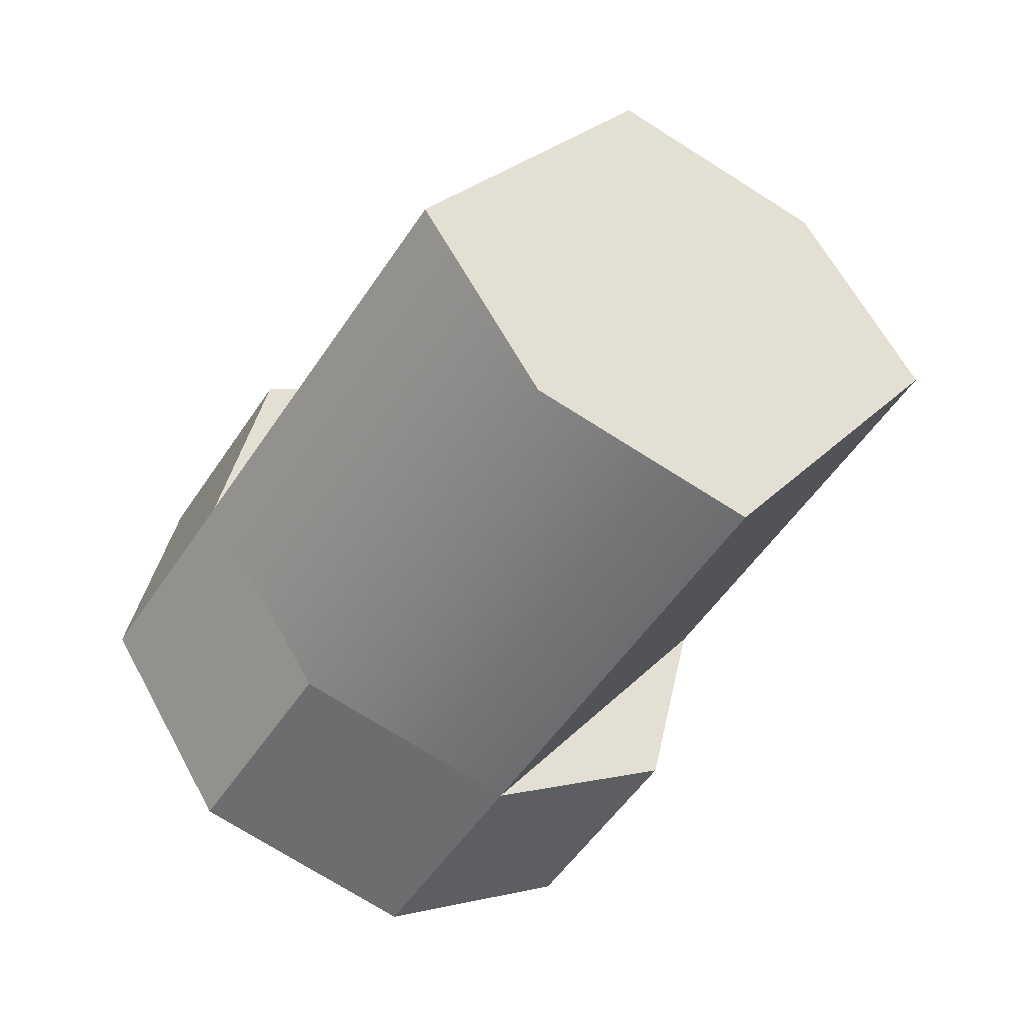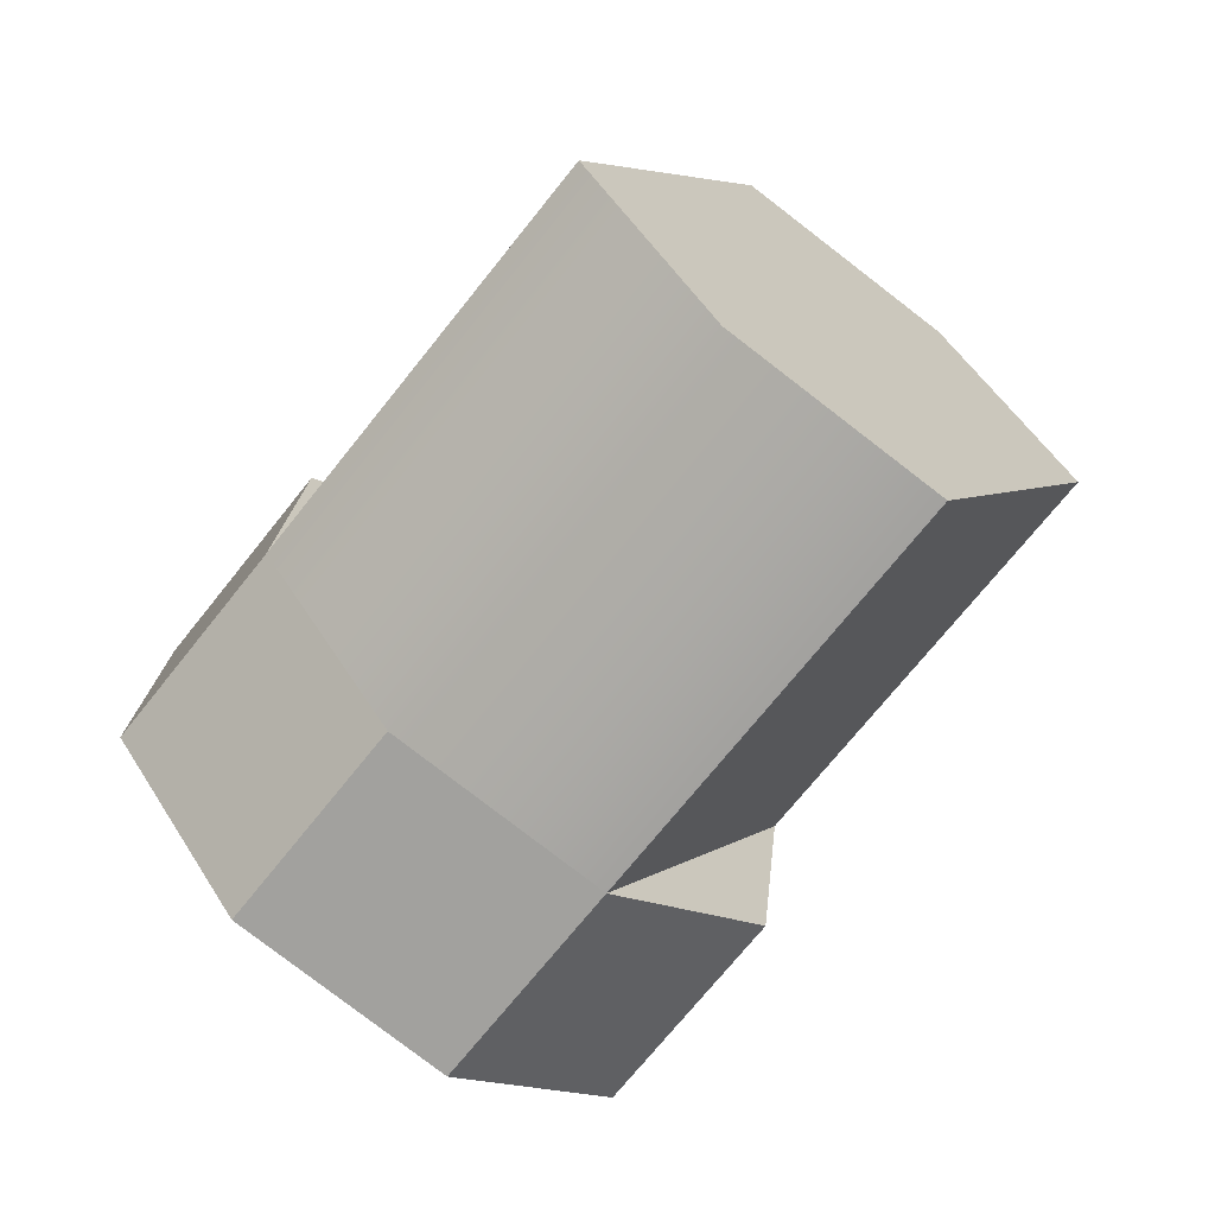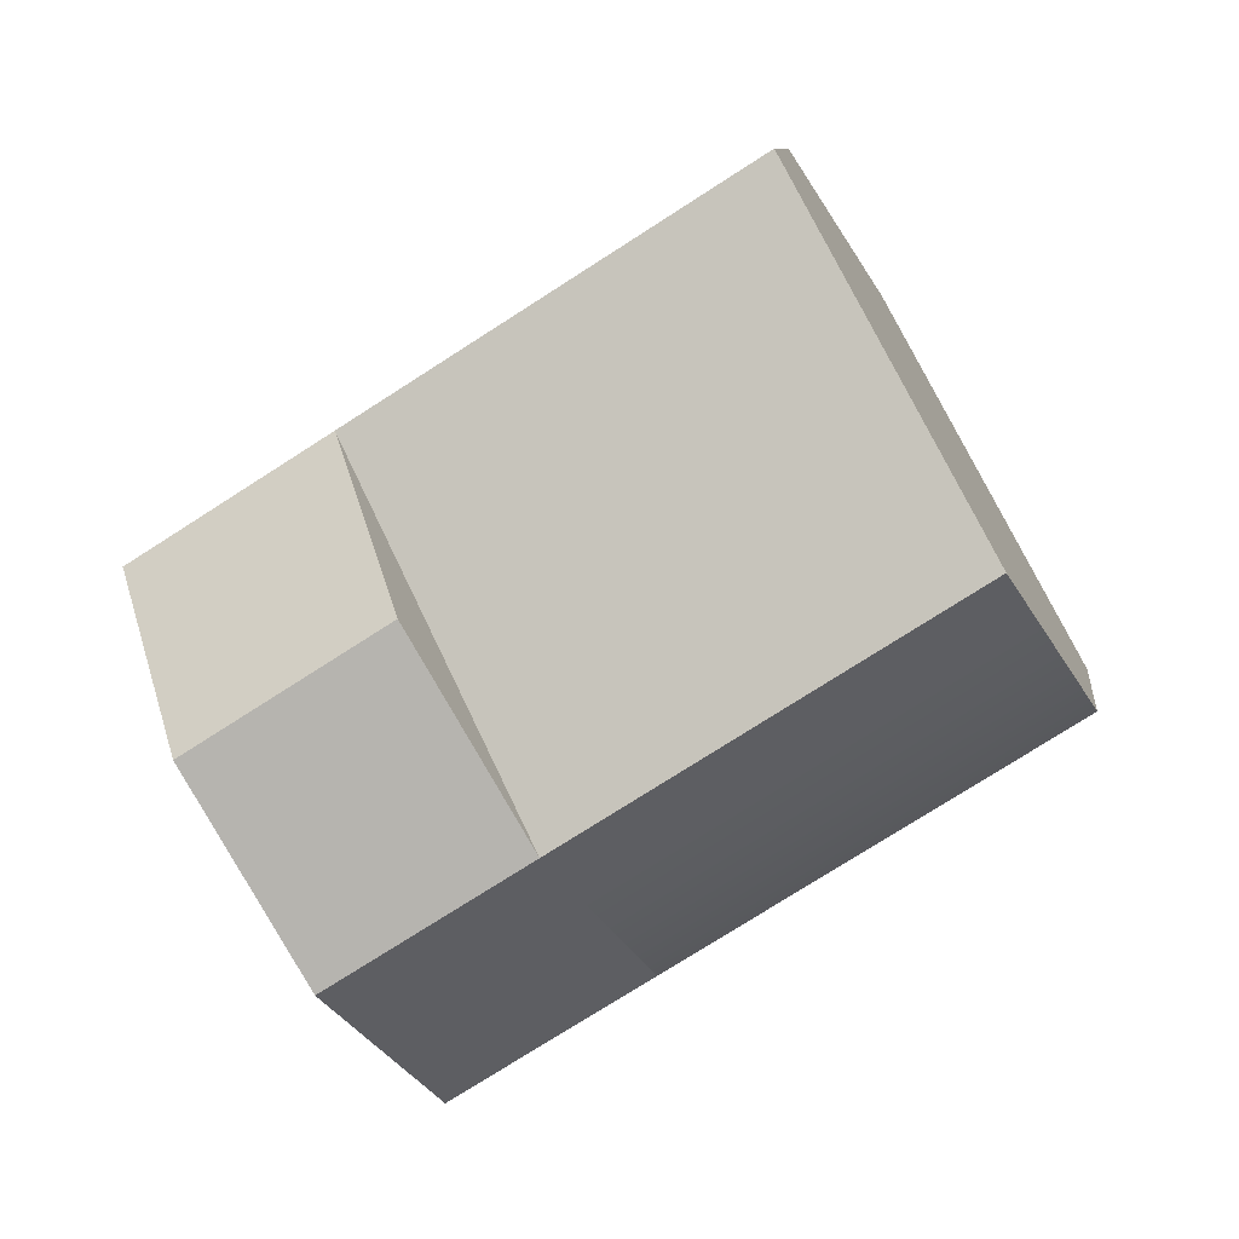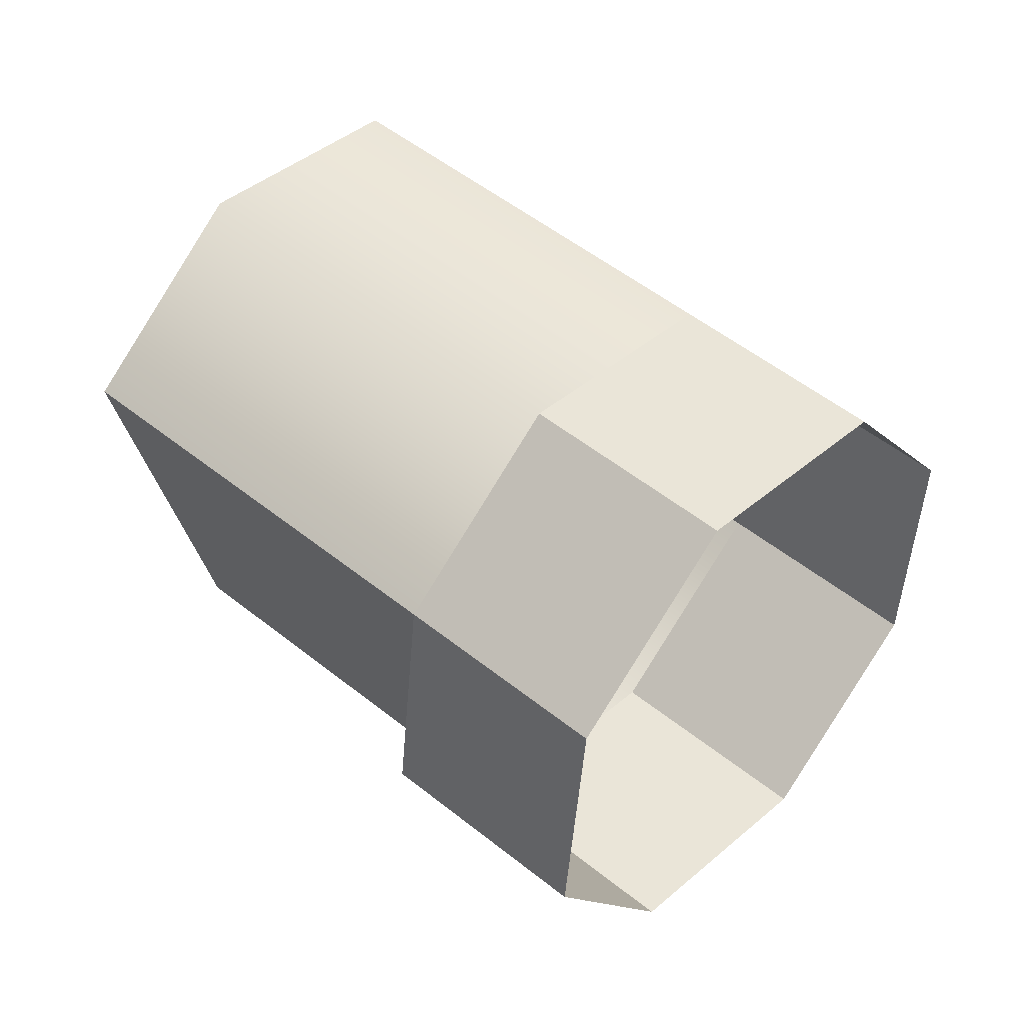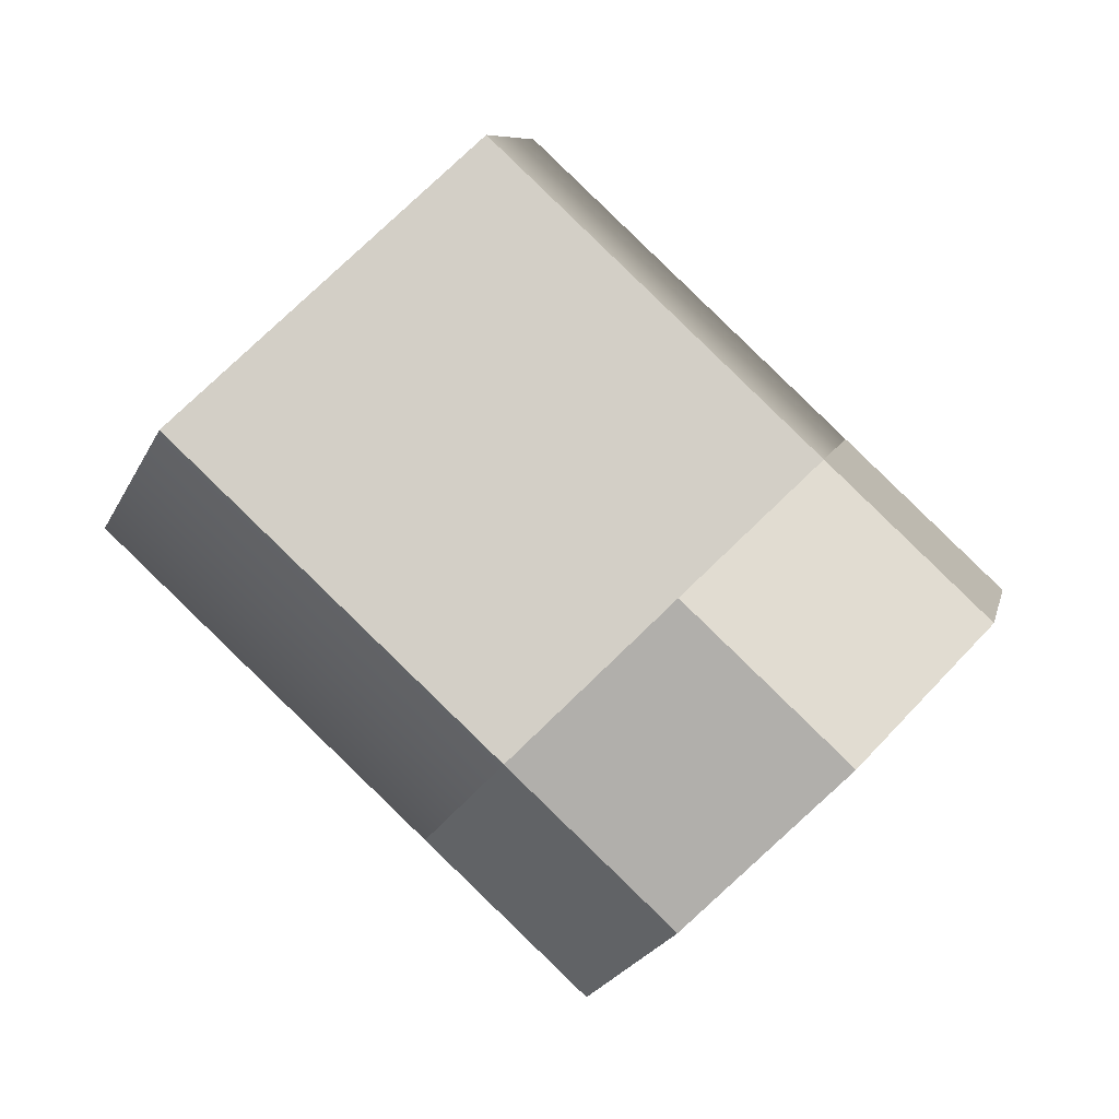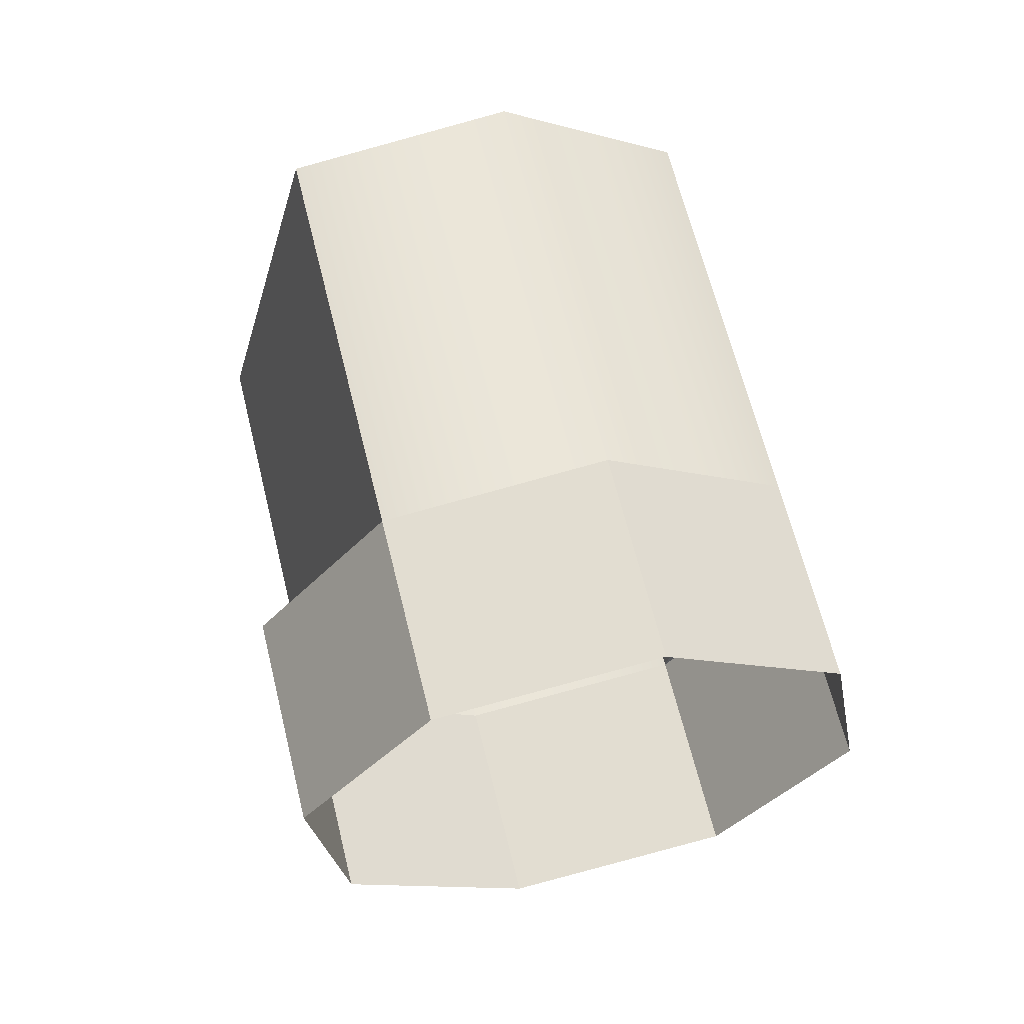
<metadata>
{"format":"obj","ext":"obj","renderer":"f3d","projection":"perspective","resolution":1024,"background":"white","views":[{"elev":-12.5,"azim":179.3,"up":"+Z"},{"elev":-29.1,"azim":170.4,"up":"+Z"},{"elev":35.9,"azim":113.9,"up":"+Z"},{"elev":-0.2,"azim":-23.6,"up":"+Z"},{"elev":-8.1,"azim":39.8,"up":"+Y"},{"elev":15.1,"azim":116.3,"up":"+Y"}]}
</metadata>
<code>
g default
v 121.4 97.7 14.66
v 125.4 97.7 18.74
v 118.3 101.8 17.72
v 122.4 101.8 21.79
v 121.2 105.8 14.84
v 125.3 105.8 18.91
v 124.2 101.6 11.78
v 128.3 101.6 15.86
v 122.8 96.89 17.3
v 126.9 102.4 13.22
v 123.8 106.6 16.28
v 119.7 101 20.35
v 119.7 103.8 16.28
v 121.8 103.8 18.32
v 123.8 103.8 20.35
v 126.9 99.66 17.3
v 122.8 99.66 13.22
v 121.4 97.71 14.67
v 122.8 96.9 17.31
v 125.4 97.71 18.75
v 126.9 99.67 17.31
v 128.3 101.6 15.87
v 126.9 102.4 13.23
v 124.2 101.6 11.79
v 122.8 99.67 13.23
v 121.2 105.7 14.82
v 123.8 106.5 16.26
v 125.3 105.7 18.89
v 123.8 103.8 20.33
v 122.4 101.8 21.77
v 119.8 101 20.33
v 118.3 101.8 17.7
v 119.8 103.8 16.26
v 129.8 99.54 14.33
v 128.4 100.3 11.7
v 125.8 99.54 10.26
v 123.5 97.58 10.85
v 122.9 95.63 13.14
v 124.3 94.82 15.77
v 127 95.63 17.21
v 129.2 97.58 16.61
v 128.3 101.6 15.86
v 126.9 102.4 13.22
v 124.2 101.6 11.78
v 122 99.66 12.38
v 121.4 97.7 14.66
v 122.8 96.89 17.3
v 125.4 97.7 18.74
v 127.7 99.66 18.14
v 122.8 99.66 13.22
v 126.9 99.66 17.3
v 129.8 99.56 14.35
v 128.4 100.4 11.71
v 125.8 99.56 10.27
v 123.5 97.6 10.87
v 122.9 95.65 13.15
v 124.3 94.84 15.79
v 127 95.65 17.23
v 129.2 97.6 16.63
v 128.3 101.6 15.85
v 126.9 102.4 13.21
v 124.3 101.6 11.77
v 122 99.64 12.37
v 121.4 97.69 14.66
v 122.8 96.88 17.29
v 125.4 97.69 18.73
v 127.7 99.64 18.13
g polySurface13
f 30 31 19 20
f 11 14 15 6
f 22 23 27 28
f 28 29 21 22
f 24 25 33 26
f 26 27 23 24
f 13 14 11 5
f 18 19 31 32
f 3 12 14 13
f 15 14 12 4
f 20 21 29 30
f 32 33 25 18
f 1 9 19 18
f 20 19 9 2
f 2 16 21 20
f 22 21 16 8
f 10 23 22 8
f 24 23 10 7
f 7 17 25 24
f 18 25 17 1
f 5 11 27 26
f 28 27 11 6
f 15 29 28 6
f 30 29 15 4
f 12 31 30 4
f 32 31 12 3
f 13 33 32 3
f 26 33 13 5
f 60 61 43 42
f 61 62 44 43
f 62 63 45 44
f 63 64 46 45
f 64 65 47 46
f 65 66 48 47
f 66 67 49 48
f 67 60 42 49
f 48 49 51
f 49 42 51
f 44 45 50
f 45 46 50
f 34 35 53 52
f 35 36 54 53
f 36 37 55 54
f 37 38 56 55
f 38 39 57 56
f 39 40 58 57
f 40 41 59 58
f 41 34 52 59
f 52 53 61 60
f 53 54 62 61
f 54 55 63 62
f 55 56 64 63
f 56 57 65 64
f 57 58 66 65
f 58 59 67 66
f 59 52 60 67

</code>
